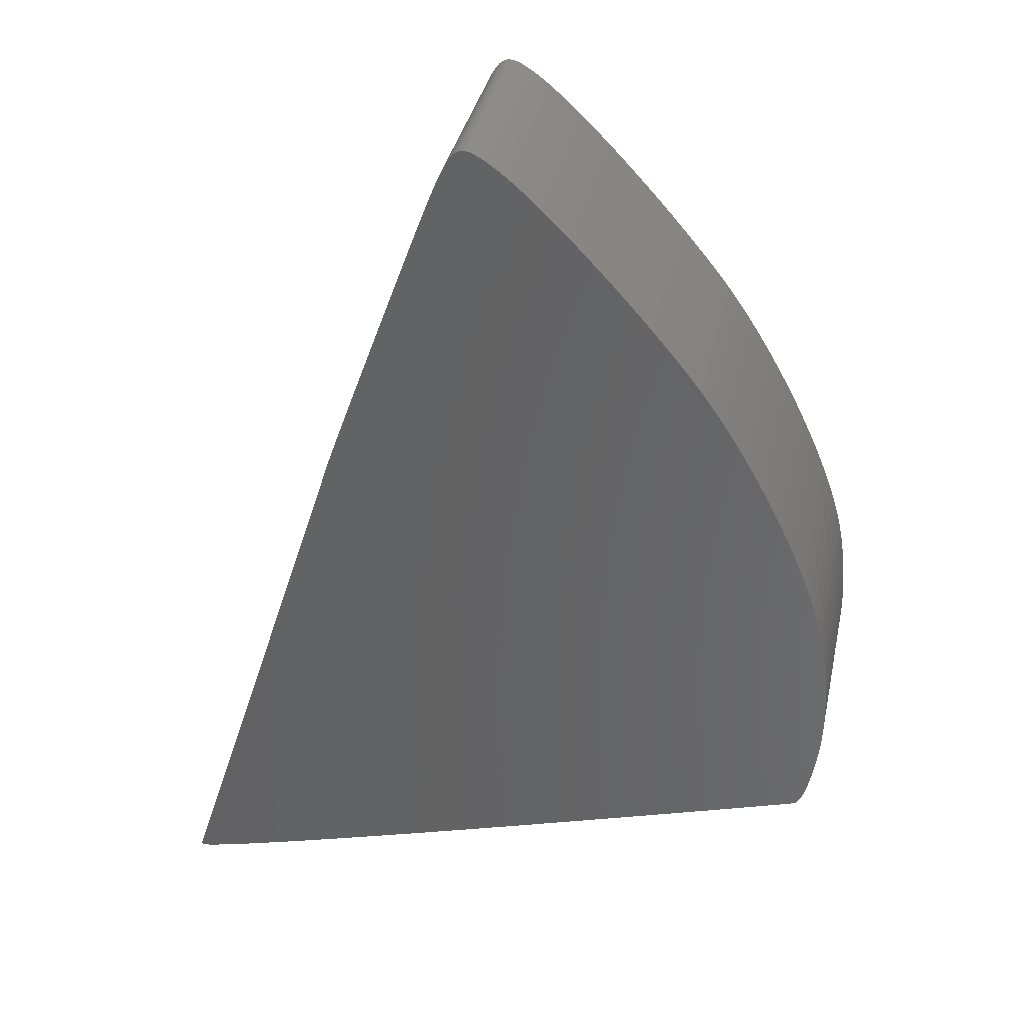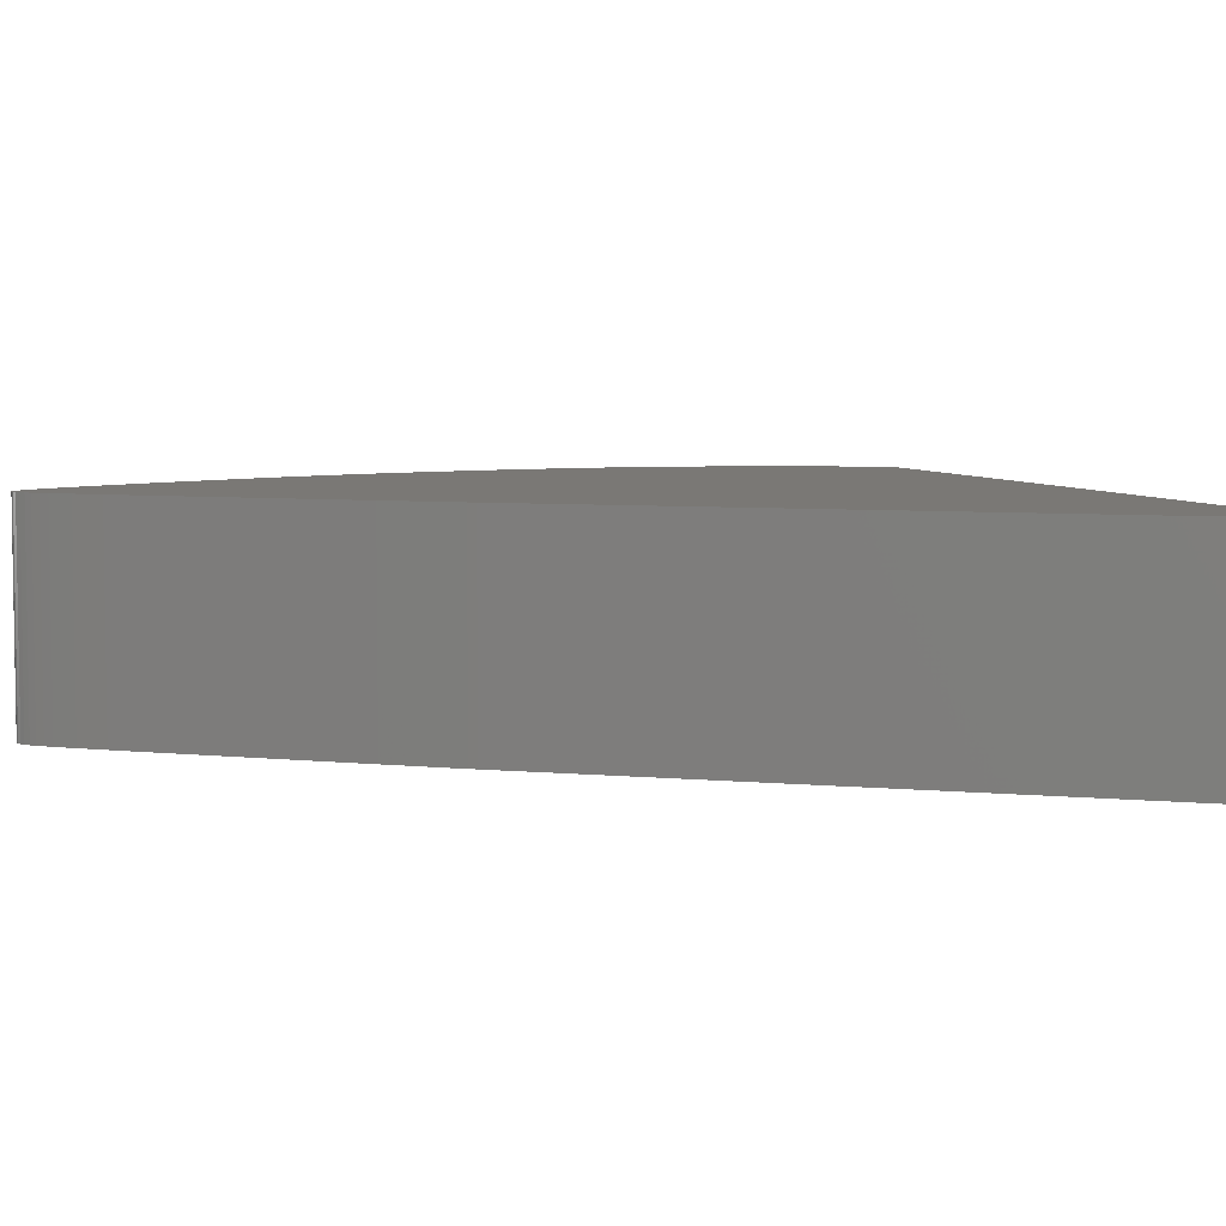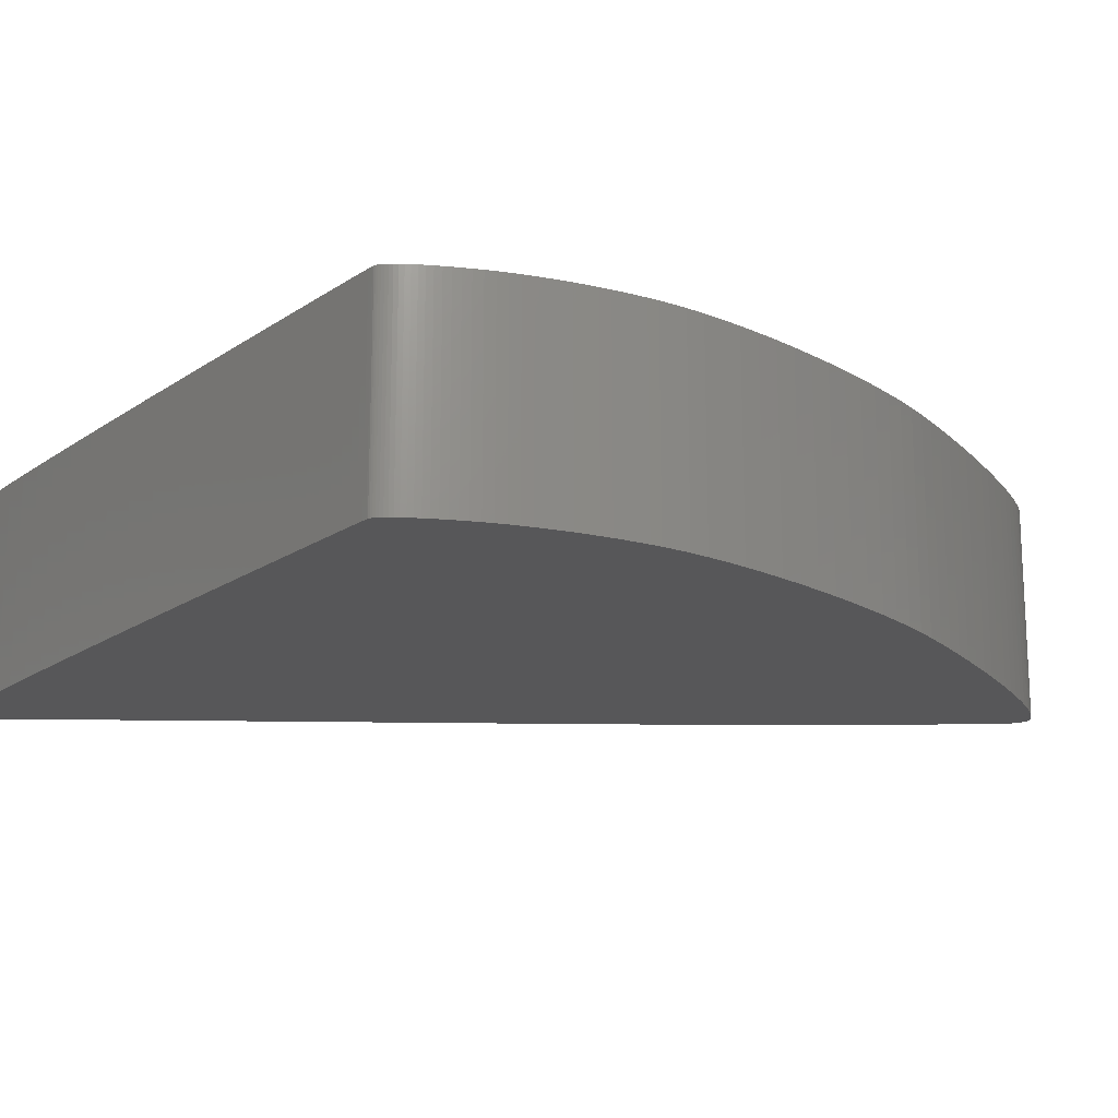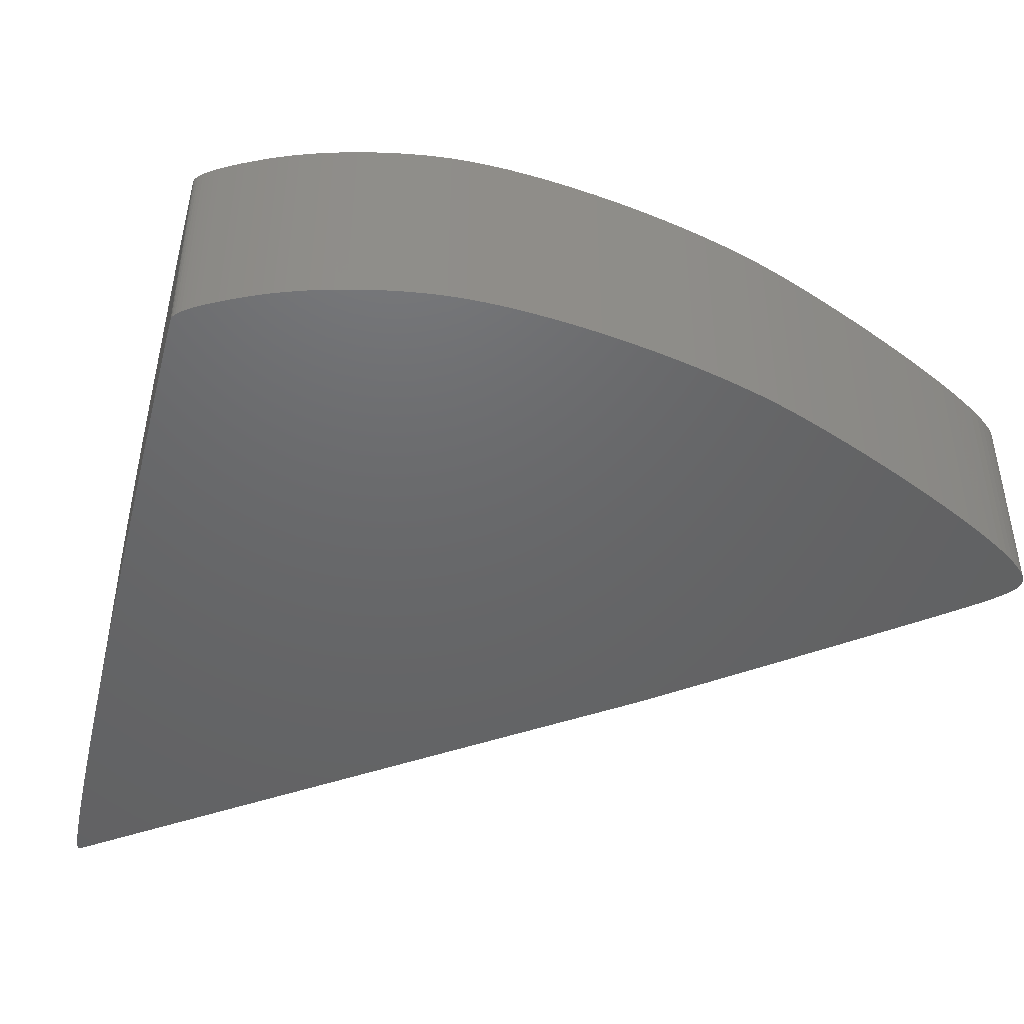
<metadata>
{"format":"stl","ext":"stl","renderer":"f3d","projection":"perspective","resolution":1024,"background":"white","views":[{"elev":36.4,"azim":12.2,"up":"+Y"},{"elev":5.8,"azim":-91.3,"up":"+Z"},{"elev":-17.9,"azim":70.2,"up":"+Z"},{"elev":-47.0,"azim":93.6,"up":"+Z"}]}
</metadata>
<code>
# stl→obj: 320 verts, 636 faces
v -17.67 -23.13 0
v -17.78 -23.46 0
v -17.78 -23.46 10
v -17.67 -23.13 10
v -17.39 -22.26 0
v -17.39 -22.26 10
v -16.96 -20.94 0
v -16.96 -20.94 10
v -16.41 -19.23 0
v -16.41 -19.23 10
v -15.76 -17.21 10
v -15.76 -17.21 0
v -15.03 -14.95 10
v -15.03 -14.95 0
v -14.25 -12.52 10
v -14.25 -12.52 0
v -13.44 -9.987 10
v -13.44 -9.987 0
v -12.62 -7.427 0
v -12.62 -7.427 10
v -11.81 -4.912 10
v -11.81 -4.912 0
v -11.04 -2.512 10
v -11.04 -2.512 0
v -10.33 -0.2992 0
v -10.33 -0.2992 10
v -9.706 1.655 0
v -9.706 1.655 10
v -9.187 3.279 0
v -9.187 3.279 10
v -8.798 4.5 10
v -8.798 4.5 0
v -8.56 5.249 0
v -8.56 5.249 10
v -8.439 5.615 10
v -8.439 5.615 0
v -8.234 6.209 0
v -8.234 6.209 10
v -7.958 6.999 10
v -7.958 6.999 0
v -7.62 7.955 10
v -7.62 7.955 0
v -7.233 9.046 0
v -7.233 9.046 10
v -6.807 10.24 0
v -6.807 10.24 10
v -6.353 11.51 0
v -6.353 11.51 10
v -5.883 12.82 0
v -5.883 12.82 10
v -5.407 14.14 0
v -5.407 14.14 10
v -4.937 15.45 0
v -4.937 15.45 10
v -4.484 16.7 0
v -4.484 16.7 10
v -4.059 17.87 0
v -4.059 17.87 10
v -3.672 18.93 0
v -3.672 18.93 10
v -3.336 19.84 0
v -3.336 19.84 10
v -3.06 20.59 0
v -3.06 20.59 10
v -2.857 21.12 0
v -2.857 21.12 10
v -2.655 21.64 0
v -2.655 21.64 10
v -2.471 22.1 0
v -2.471 22.1 10
v -2.3 22.49 10
v -2.3 22.49 0
v -2.14 22.83 10
v -2.14 22.83 0
v -1.987 23.11 0
v -1.987 23.11 10
v -1.839 23.34 10
v -1.839 23.34 0
v -1.692 23.52 0
v -1.692 23.52 10
v -1.544 23.65 0
v -1.544 23.65 10
v -1.39 23.73 0
v -1.39 23.73 10
v -1.229 23.77 0
v -1.229 23.77 10
v -1.056 23.76 0
v -1.056 23.76 10
v -0.8684 23.72 0
v -0.8684 23.72 10
v -0.6637 23.64 0
v -0.6637 23.64 10
v -0.4384 23.52 10
v -0.4384 23.52 0
v -0.1894 23.37 0
v -0.1894 23.37 10
v 0.08638 23.18 0
v 0.08638 23.18 10
v 0.4753 22.9 0
v 0.4753 22.9 10
v 0.9193 22.54 0
v 0.9193 22.54 10
v 1.413 22.11 0
v 1.413 22.11 10
v 1.95 21.62 0
v 1.95 21.62 10
v 2.525 21.08 0
v 2.525 21.08 10
v 3.132 20.48 0
v 3.132 20.48 10
v 3.766 19.84 0
v 3.766 19.84 10
v 4.42 19.16 0
v 4.42 19.16 10
v 5.09 18.45 10
v 5.09 18.45 0
v 5.769 17.71 0
v 5.769 17.71 10
v 6.451 16.95 0
v 6.451 16.95 10
v 7.132 16.18 0
v 7.132 16.18 10
v 7.805 15.39 0
v 7.805 15.39 10
v 8.464 14.61 0
v 8.464 14.61 10
v 9.104 13.83 0
v 9.104 13.83 10
v 9.72 13.06 0
v 9.72 13.06 10
v 10.3 12.29 0
v 10.3 12.29 10
v 10.89 11.46 0
v 10.89 11.46 10
v 11.48 10.58 0
v 11.48 10.58 10
v 12.06 9.67 10
v 12.06 9.67 0
v 12.63 8.723 0
v 12.63 8.723 10
v 13.18 7.75 0
v 13.18 7.75 10
v 13.72 6.761 0
v 13.72 6.761 10
v 14.24 5.763 10
v 14.24 5.763 0
v 14.74 4.763 10
v 14.74 4.763 0
v 15.2 3.77 0
v 15.2 3.77 10
v 15.63 2.79 0
v 15.63 2.79 10
v 16.03 1.832 10
v 16.03 1.832 0
v 16.38 0.9037 10
v 16.38 0.9037 0
v 16.69 0.01222 0
v 16.69 0.01222 10
v 16.95 -0.8344 0
v 16.95 -0.8344 10
v 17.16 -1.629 0
v 17.16 -1.629 10
v 17.27 -2.124 0
v 17.27 -2.124 10
v 17.37 -2.632 0
v 17.37 -2.632 10
v 17.46 -3.149 0
v 17.46 -3.149 10
v 17.54 -3.674 0
v 17.54 -3.674 10
v 17.61 -4.204 0
v 17.61 -4.204 10
v 17.67 -4.739 0
v 17.67 -4.739 10
v 17.72 -5.274 0
v 17.72 -5.274 10
v 17.76 -5.809 10
v 17.76 -5.809 0
v 17.79 -6.341 0
v 17.79 -6.341 10
v 17.81 -6.869 10
v 17.81 -6.869 0
v 17.81 -7.389 10
v 17.81 -7.389 0
v 17.81 -7.901 10
v 17.81 -7.901 0
v 17.79 -8.401 0
v 17.79 -8.401 10
v 17.76 -8.889 0
v 17.76 -8.889 10
v 17.72 -9.361 0
v 17.72 -9.361 10
v 17.67 -9.815 0
v 17.67 -9.815 10
v 17.62 -10.21 10
v 17.62 -10.21 0
v 17.57 -10.58 0
v 17.57 -10.58 10
v 17.51 -10.93 0
v 17.51 -10.93 10
v 17.45 -11.25 10
v 17.45 -11.25 0
v 17.4 -11.55 0
v 17.4 -11.55 10
v 17.34 -11.83 0
v 17.34 -11.83 10
v 17.28 -12.09 0
v 17.28 -12.09 10
v 17.22 -12.32 10
v 17.22 -12.32 0
v 17.16 -12.53 0
v 17.16 -12.53 10
v 17.1 -12.72 0
v 17.1 -12.72 10
v 17.03 -12.89 10
v 17.03 -12.89 0
v 16.97 -13.03 0
v 16.97 -13.03 10
v 16.9 -13.15 0
v 16.9 -13.15 10
v 16.83 -13.24 10
v 16.83 -13.24 0
v 16.77 -13.32 0
v 16.77 -13.32 10
v 16.7 -13.37 0
v 16.7 -13.37 10
v 16.6 -13.4 0
v 16.6 -13.4 10
v 16.37 -13.48 0
v 16.37 -13.48 10
v 16.02 -13.6 10
v 16.02 -13.6 0
v 15.55 -13.75 0
v 15.55 -13.75 10
v 14.97 -13.94 0
v 14.97 -13.94 10
v 14.29 -14.16 0
v 14.29 -14.16 10
v 13.5 -14.41 0
v 13.5 -14.41 10
v 12.63 -14.69 0
v 12.63 -14.69 10
v 11.67 -15 0
v 11.67 -15 10
v 10.64 -15.33 0
v 10.64 -15.33 10
v 9.535 -15.68 0
v 9.535 -15.68 10
v 8.369 -16.05 10
v 8.369 -16.05 0
v 7.147 -16.44 10
v 7.147 -16.44 0
v 5.876 -16.84 0
v 5.876 -16.84 10
v 4.563 -17.25 0
v 4.563 -17.25 10
v 3.215 -17.68 10
v 3.215 -17.68 0
v 1.144 -18.33 10
v 1.144 -18.33 0
v -0.8616 -18.95 0
v -0.8616 -18.95 10
v -2.795 -19.55 0
v -2.795 -19.55 10
v -4.647 -20.12 0
v -4.647 -20.12 10
v -6.41 -20.65 0
v -6.41 -20.65 10
v -8.077 -21.16 0
v -8.077 -21.16 10
v -9.639 -21.62 0
v -9.639 -21.62 10
v -11.09 -22.05 0
v -11.09 -22.05 10
v -12.42 -22.43 10
v -12.42 -22.43 0
v -13.62 -22.77 0
v -13.62 -22.77 10
v -14.68 -23.07 0
v -14.68 -23.07 10
v -15.6 -23.31 0
v -15.6 -23.31 10
v -16.36 -23.51 0
v -16.36 -23.51 10
v -16.97 -23.65 10
v -16.97 -23.65 0
v -17.4 -23.74 0
v -17.4 -23.74 10
v -17.67 -23.77 0
v -17.67 -23.77 10
v -17.69 -23.77 0
v -17.69 -23.77 10
v -17.71 -23.76 0
v -17.71 -23.76 10
v -17.74 -23.76 0
v -17.74 -23.76 10
v -17.75 -23.75 0
v -17.75 -23.75 10
v -17.77 -23.74 10
v -17.77 -23.74 0
v -17.78 -23.72 0
v -17.78 -23.72 10
v -17.79 -23.71 0
v -17.79 -23.71 10
v -17.8 -23.69 10
v -17.8 -23.69 0
v -17.81 -23.67 0
v -17.81 -23.67 10
v -17.81 -23.64 10
v -17.81 -23.64 0
v -17.81 -23.62 0
v -17.81 -23.62 10
v -17.81 -23.59 0
v -17.81 -23.59 10
v -17.81 -23.56 10
v -17.81 -23.56 0
v -17.8 -23.53 0
v -17.8 -23.53 10
v -17.79 -23.5 0
v -17.79 -23.5 10
f 1 2 3
f 1 3 4
f 5 1 4
f 5 4 6
f 7 5 6
f 7 6 8
f 9 7 8
f 9 8 10
f 9 10 11
f 12 9 11
f 12 11 13
f 14 12 13
f 14 13 15
f 16 14 15
f 16 15 17
f 18 16 17
f 19 18 17
f 19 17 20
f 19 20 21
f 22 19 21
f 22 21 23
f 24 22 23
f 25 24 23
f 25 23 26
f 27 25 26
f 27 26 28
f 29 27 28
f 29 28 30
f 29 30 31
f 32 29 31
f 33 32 31
f 33 31 34
f 33 34 35
f 36 33 35
f 37 36 35
f 37 35 38
f 37 38 39
f 40 37 39
f 40 39 41
f 42 40 41
f 43 42 41
f 43 41 44
f 45 43 44
f 45 44 46
f 47 45 46
f 47 46 48
f 49 47 48
f 49 48 50
f 51 49 50
f 51 50 52
f 53 51 52
f 53 52 54
f 55 53 54
f 55 54 56
f 57 55 56
f 57 56 58
f 59 57 58
f 59 58 60
f 61 59 60
f 61 60 62
f 63 61 62
f 63 62 64
f 65 63 64
f 65 64 66
f 67 65 66
f 67 66 68
f 69 67 68
f 69 68 70
f 69 70 71
f 72 69 71
f 72 71 73
f 74 72 73
f 75 74 73
f 75 73 76
f 75 76 77
f 78 75 77
f 79 78 77
f 79 77 80
f 81 79 80
f 81 80 82
f 83 81 82
f 83 82 84
f 85 83 84
f 85 84 86
f 87 85 86
f 87 86 88
f 89 87 88
f 89 88 90
f 91 89 90
f 91 90 92
f 91 92 93
f 94 91 93
f 95 94 93
f 95 93 96
f 97 95 96
f 97 96 98
f 99 97 98
f 99 98 100
f 101 99 100
f 101 100 102
f 103 101 102
f 103 102 104
f 105 103 104
f 105 104 106
f 107 105 106
f 107 106 108
f 109 107 108
f 109 108 110
f 111 109 110
f 111 110 112
f 113 111 112
f 113 112 114
f 113 114 115
f 116 113 115
f 117 116 115
f 117 115 118
f 119 117 118
f 119 118 120
f 121 119 120
f 121 120 122
f 123 121 122
f 123 122 124
f 125 123 124
f 125 124 126
f 127 125 126
f 127 126 128
f 129 127 128
f 129 128 130
f 131 129 130
f 131 130 132
f 133 131 132
f 133 132 134
f 135 133 134
f 135 134 136
f 135 136 137
f 138 135 137
f 139 138 137
f 139 137 140
f 141 139 140
f 141 140 142
f 143 141 142
f 143 142 144
f 143 144 145
f 146 143 145
f 146 145 147
f 148 146 147
f 149 148 147
f 149 147 150
f 151 149 150
f 151 150 152
f 151 152 153
f 154 151 153
f 154 153 155
f 156 154 155
f 157 156 155
f 157 155 158
f 159 157 158
f 159 158 160
f 161 159 160
f 161 160 162
f 163 161 162
f 163 162 164
f 165 163 164
f 165 164 166
f 167 165 166
f 167 166 168
f 169 167 168
f 169 168 170
f 171 169 170
f 171 170 172
f 173 171 172
f 173 172 174
f 175 173 174
f 175 174 176
f 175 176 177
f 178 175 177
f 179 178 177
f 179 177 180
f 179 180 181
f 182 179 181
f 182 181 183
f 184 182 183
f 184 183 185
f 186 184 185
f 187 186 185
f 187 185 188
f 189 187 188
f 189 188 190
f 191 189 190
f 191 190 192
f 193 191 192
f 193 192 194
f 193 194 195
f 196 193 195
f 197 196 195
f 197 195 198
f 199 197 198
f 199 198 200
f 199 200 201
f 202 199 201
f 203 202 201
f 203 201 204
f 205 203 204
f 205 204 206
f 207 205 206
f 207 206 208
f 207 208 209
f 210 207 209
f 211 210 209
f 211 209 212
f 213 211 212
f 213 212 214
f 213 214 215
f 216 213 215
f 217 216 215
f 217 215 218
f 219 217 218
f 219 218 220
f 219 220 221
f 222 219 221
f 223 222 221
f 223 221 224
f 225 223 224
f 225 224 226
f 227 225 226
f 227 226 228
f 229 227 228
f 229 228 230
f 229 230 231
f 232 229 231
f 233 232 231
f 233 231 234
f 235 233 234
f 235 234 236
f 237 235 236
f 237 236 238
f 239 237 238
f 239 238 240
f 241 239 240
f 241 240 242
f 243 241 242
f 243 242 244
f 245 243 244
f 245 244 246
f 247 245 246
f 247 246 248
f 247 248 249
f 250 247 249
f 250 249 251
f 252 250 251
f 253 252 251
f 253 251 254
f 255 253 254
f 255 254 256
f 255 256 257
f 258 255 257
f 258 257 259
f 260 258 259
f 261 260 259
f 261 259 262
f 263 261 262
f 263 262 264
f 265 263 264
f 265 264 266
f 267 265 266
f 267 266 268
f 269 267 268
f 269 268 270
f 271 269 270
f 271 270 272
f 273 271 272
f 273 272 274
f 273 274 275
f 276 273 275
f 277 276 275
f 277 275 278
f 279 277 278
f 279 278 280
f 281 279 280
f 281 280 282
f 283 281 282
f 283 282 284
f 283 284 285
f 286 283 285
f 287 286 285
f 287 285 288
f 289 287 288
f 289 288 290
f 291 289 290
f 291 290 292
f 293 291 292
f 293 292 294
f 295 293 294
f 295 294 296
f 297 295 296
f 297 296 298
f 297 298 299
f 300 297 299
f 301 300 299
f 301 299 302
f 303 301 302
f 303 302 304
f 303 304 305
f 306 303 305
f 307 306 305
f 307 305 308
f 307 308 309
f 310 307 309
f 311 310 309
f 311 309 312
f 313 311 312
f 313 312 314
f 313 314 315
f 316 313 315
f 317 316 315
f 317 315 318
f 319 317 318
f 319 318 320
f 2 319 320
f 2 320 3
f 33 141 143
f 33 143 32
f 227 219 222
f 227 222 223
f 227 223 225
f 217 219 227
f 229 216 217
f 36 141 33
f 37 141 36
f 229 217 227
f 213 216 229
f 211 213 229
f 37 139 141
f 232 211 229
f 40 139 37
f 210 211 232
f 207 210 232
f 233 207 232
f 205 207 233
f 40 138 139
f 203 205 233
f 42 138 40
f 235 203 233
f 202 203 235
f 42 135 138
f 199 202 235
f 43 135 42
f 197 235 237
f 197 199 235
f 196 197 237
f 43 131 133
f 43 133 135
f 193 237 239
f 45 131 43
f 193 196 237
f 191 193 239
f 45 127 129
f 45 129 131
f 47 127 45
f 189 191 239
f 47 125 127
f 187 189 239
f 187 239 241
f 49 125 47
f 186 187 241
f 49 121 123
f 49 123 125
f 51 121 49
f 184 186 241
f 51 119 121
f 182 241 243
f 182 184 241
f 53 119 51
f 53 116 117
f 53 117 119
f 179 182 243
f 55 116 53
f 55 113 116
f 178 179 243
f 57 113 55
f 175 243 245
f 175 178 243
f 57 111 113
f 59 111 57
f 59 107 109
f 59 109 111
f 173 175 245
f 61 107 59
f 171 173 245
f 61 105 107
f 63 105 61
f 169 245 247
f 169 171 245
f 63 103 105
f 65 103 63
f 65 101 103
f 167 169 247
f 67 101 65
f 165 167 247
f 69 99 101
f 69 101 67
f 72 97 99
f 163 165 247
f 72 99 69
f 74 94 95
f 161 163 247
f 74 95 97
f 74 97 72
f 75 94 74
f 159 247 250
f 75 91 94
f 159 161 247
f 78 89 91
f 78 91 75
f 81 83 85
f 81 85 87
f 79 87 89
f 157 159 250
f 79 89 78
f 79 81 87
f 156 250 252
f 156 157 250
f 154 156 252
f 303 297 300
f 303 300 301
f 306 297 303
f 306 295 297
f 307 295 306
f 307 293 295
f 310 293 307
f 310 291 293
f 311 291 310
f 311 289 291
f 313 289 311
f 316 289 313
f 317 289 316
f 319 289 317
f 2 289 319
f 2 287 289
f 1 287 2
f 1 286 287
f 5 281 283
f 5 283 286
f 5 286 1
f 7 281 5
f 7 277 279
f 7 279 281
f 9 276 277
f 9 277 7
f 12 271 273
f 12 273 276
f 12 276 9
f 14 269 271
f 14 271 12
f 16 265 267
f 16 267 269
f 16 269 14
f 18 263 265
f 18 265 16
f 19 261 263
f 19 263 18
f 22 258 260
f 22 260 261
f 22 261 19
f 24 255 258
f 24 258 22
f 25 252 253
f 25 253 255
f 25 255 24
f 27 149 151
f 27 154 252
f 27 151 154
f 27 252 25
f 29 146 148
f 29 148 149
f 29 149 27
f 32 146 29
f 32 143 146
f 144 142 34
f 31 144 34
f 221 220 228
f 224 221 228
f 226 224 228
f 228 220 218
f 218 215 230
f 34 142 35
f 35 142 38
f 228 218 230
f 230 215 214
f 230 214 212
f 142 140 38
f 230 212 231
f 38 140 39
f 231 212 209
f 231 209 208
f 231 208 234
f 234 208 206
f 140 137 39
f 234 206 204
f 39 137 41
f 234 204 236
f 236 204 201
f 137 136 41
f 236 201 200
f 41 136 44
f 238 236 198
f 236 200 198
f 238 198 195
f 134 132 44
f 136 134 44
f 240 238 194
f 44 132 46
f 238 195 194
f 240 194 192
f 130 128 46
f 132 130 46
f 46 128 48
f 240 192 190
f 128 126 48
f 240 190 188
f 242 240 188
f 48 126 50
f 242 188 185
f 124 122 50
f 126 124 50
f 50 122 52
f 242 185 183
f 122 120 52
f 244 242 181
f 242 183 181
f 52 120 54
f 118 115 54
f 120 118 54
f 244 181 180
f 54 115 56
f 115 114 56
f 244 180 177
f 56 114 58
f 246 244 176
f 244 177 176
f 114 112 58
f 58 112 60
f 110 108 60
f 112 110 60
f 246 176 174
f 60 108 62
f 246 174 172
f 108 106 62
f 62 106 64
f 248 246 170
f 246 172 170
f 106 104 64
f 64 104 66
f 104 102 66
f 248 170 168
f 66 102 68
f 248 168 166
f 102 100 70
f 68 102 70
f 100 98 71
f 248 166 164
f 70 100 71
f 96 93 73
f 248 164 162
f 98 96 73
f 71 98 73
f 73 93 76
f 249 248 160
f 93 92 76
f 248 162 160
f 92 90 77
f 76 92 77
f 86 84 82
f 88 86 82
f 90 88 80
f 249 160 158
f 77 90 80
f 88 82 80
f 251 249 155
f 249 158 155
f 251 155 153
f 299 298 304
f 302 299 304
f 304 298 305
f 298 296 305
f 305 296 308
f 296 294 308
f 308 294 309
f 294 292 309
f 309 292 312
f 292 290 312
f 312 290 314
f 314 290 315
f 315 290 318
f 318 290 320
f 320 290 3
f 290 288 3
f 3 288 4
f 288 285 4
f 284 282 6
f 285 284 6
f 4 285 6
f 6 282 8
f 280 278 8
f 282 280 8
f 278 275 10
f 8 278 10
f 274 272 11
f 275 274 11
f 10 275 11
f 272 270 13
f 11 272 13
f 268 266 15
f 270 268 15
f 13 270 15
f 266 264 17
f 15 266 17
f 264 262 20
f 17 264 20
f 259 257 21
f 262 259 21
f 20 262 21
f 257 256 23
f 21 257 23
f 254 251 26
f 256 254 26
f 23 256 26
f 152 150 28
f 251 153 28
f 153 152 28
f 26 251 28
f 147 145 30
f 150 147 30
f 28 150 30
f 30 145 31
f 145 144 31

</code>
